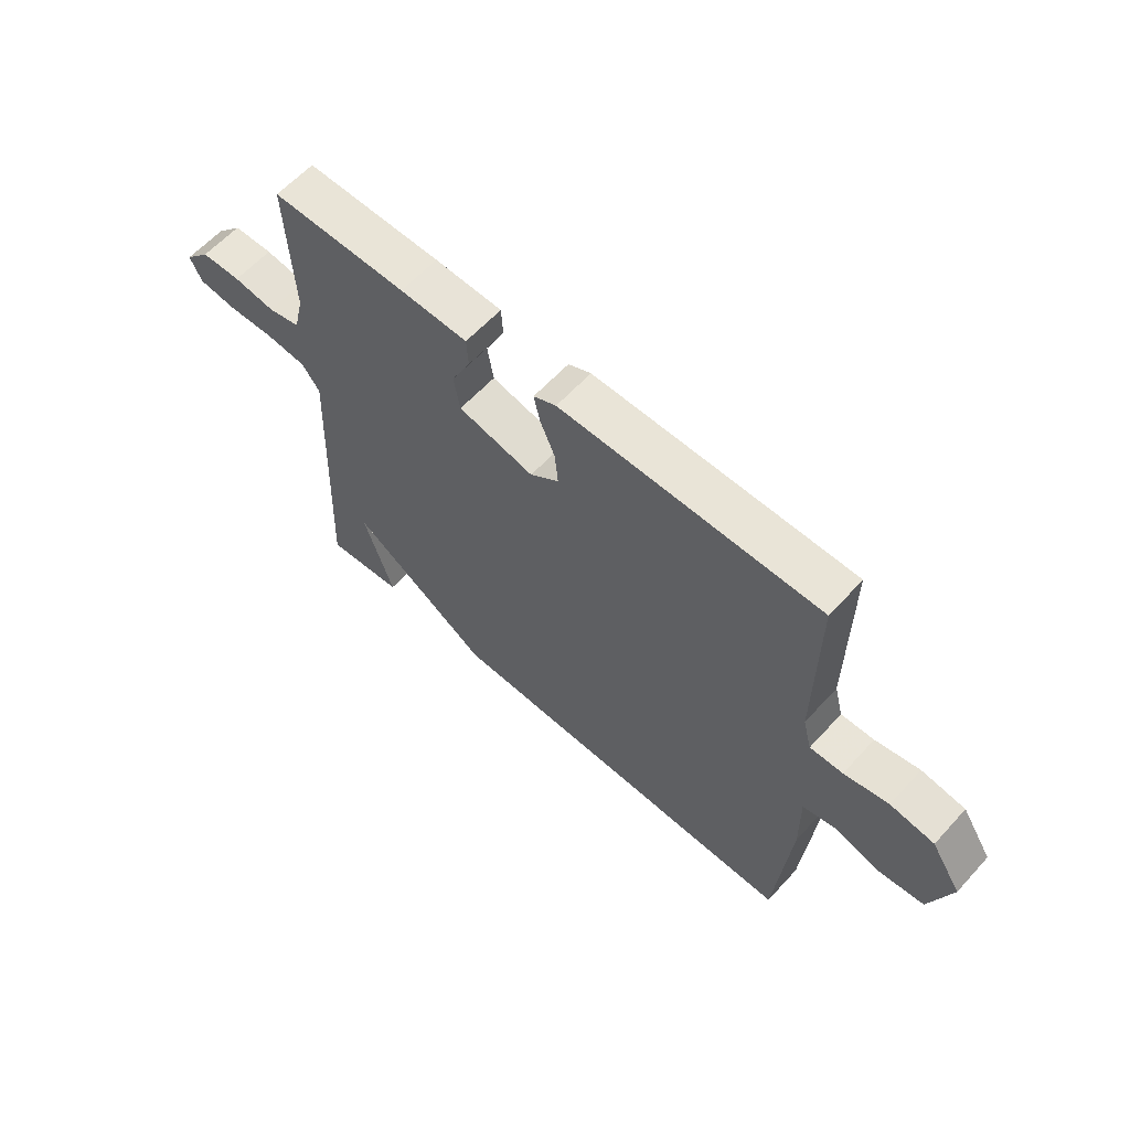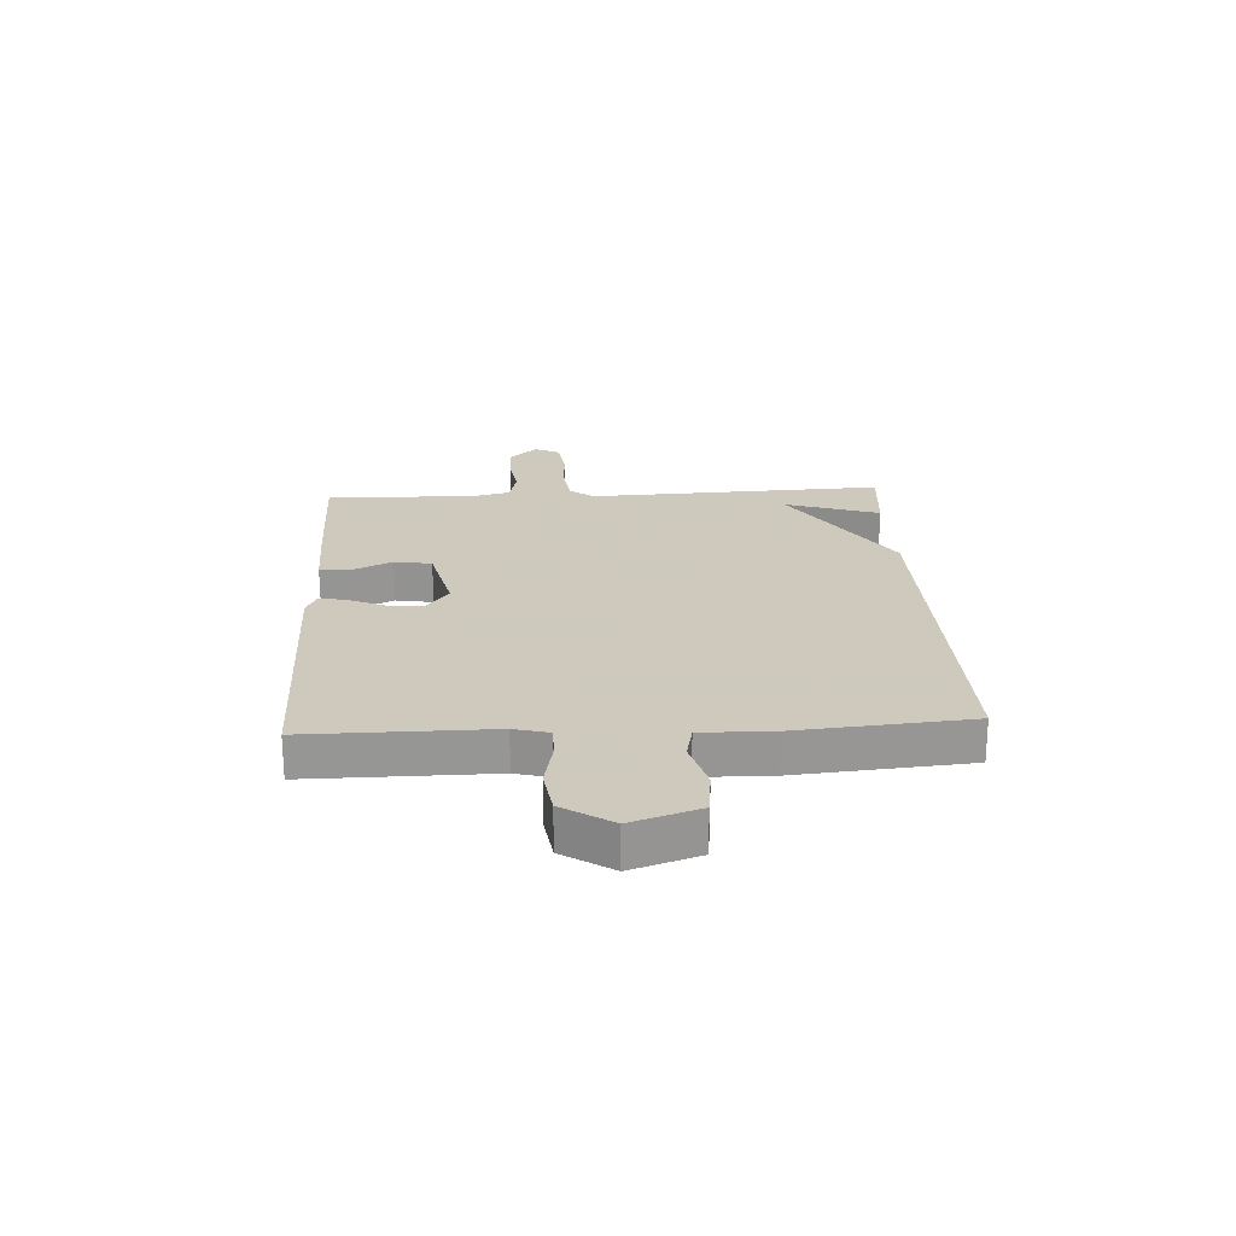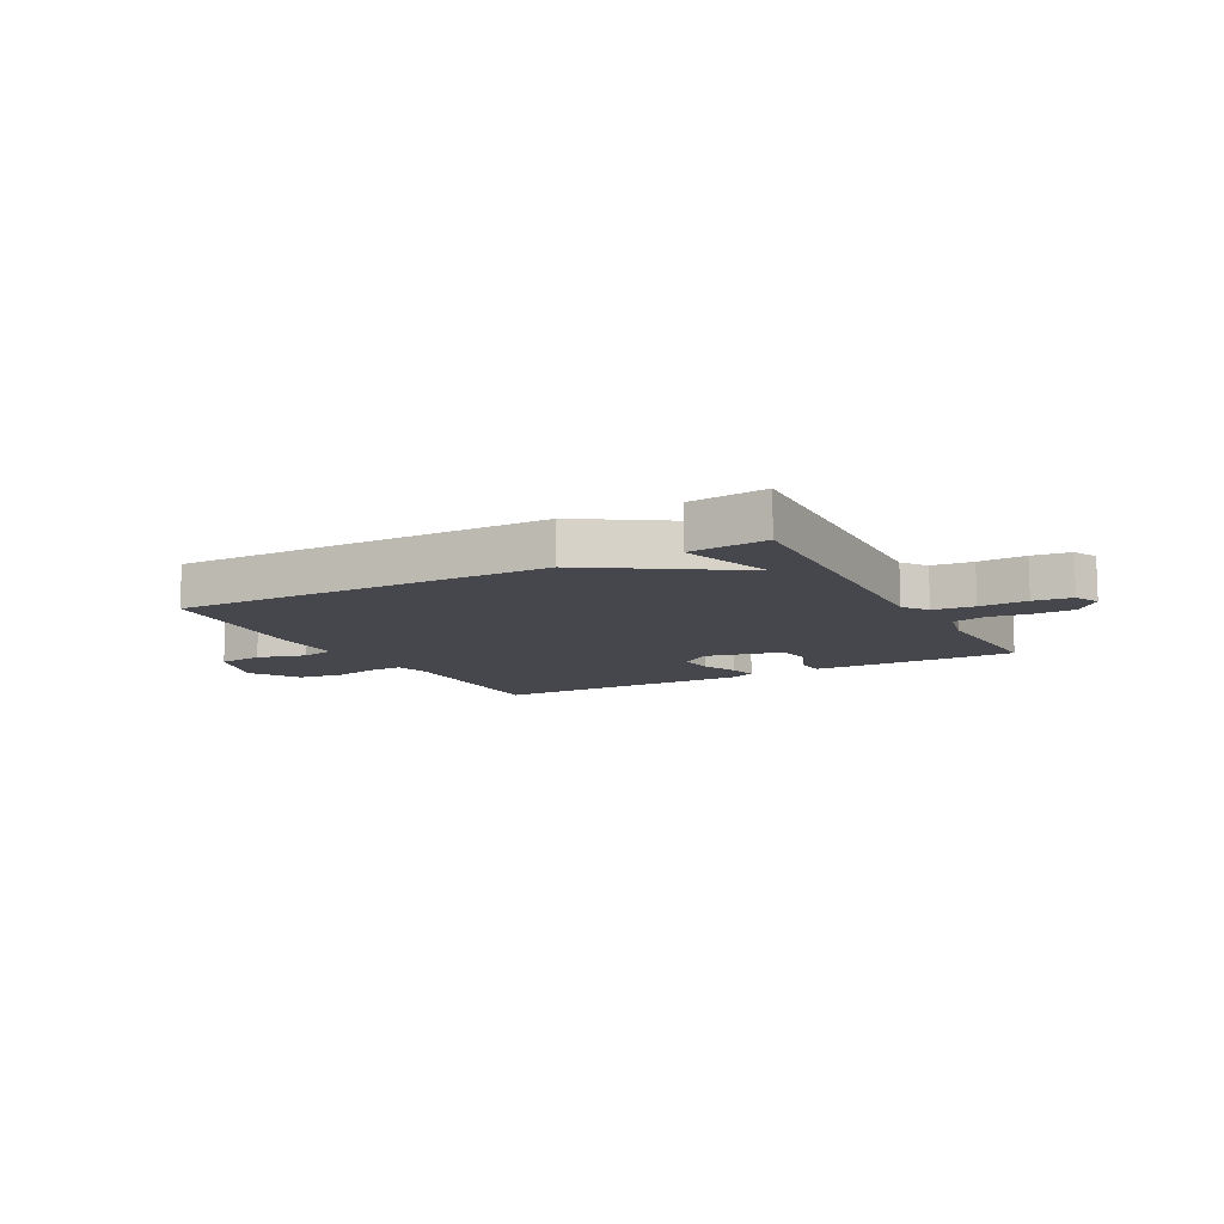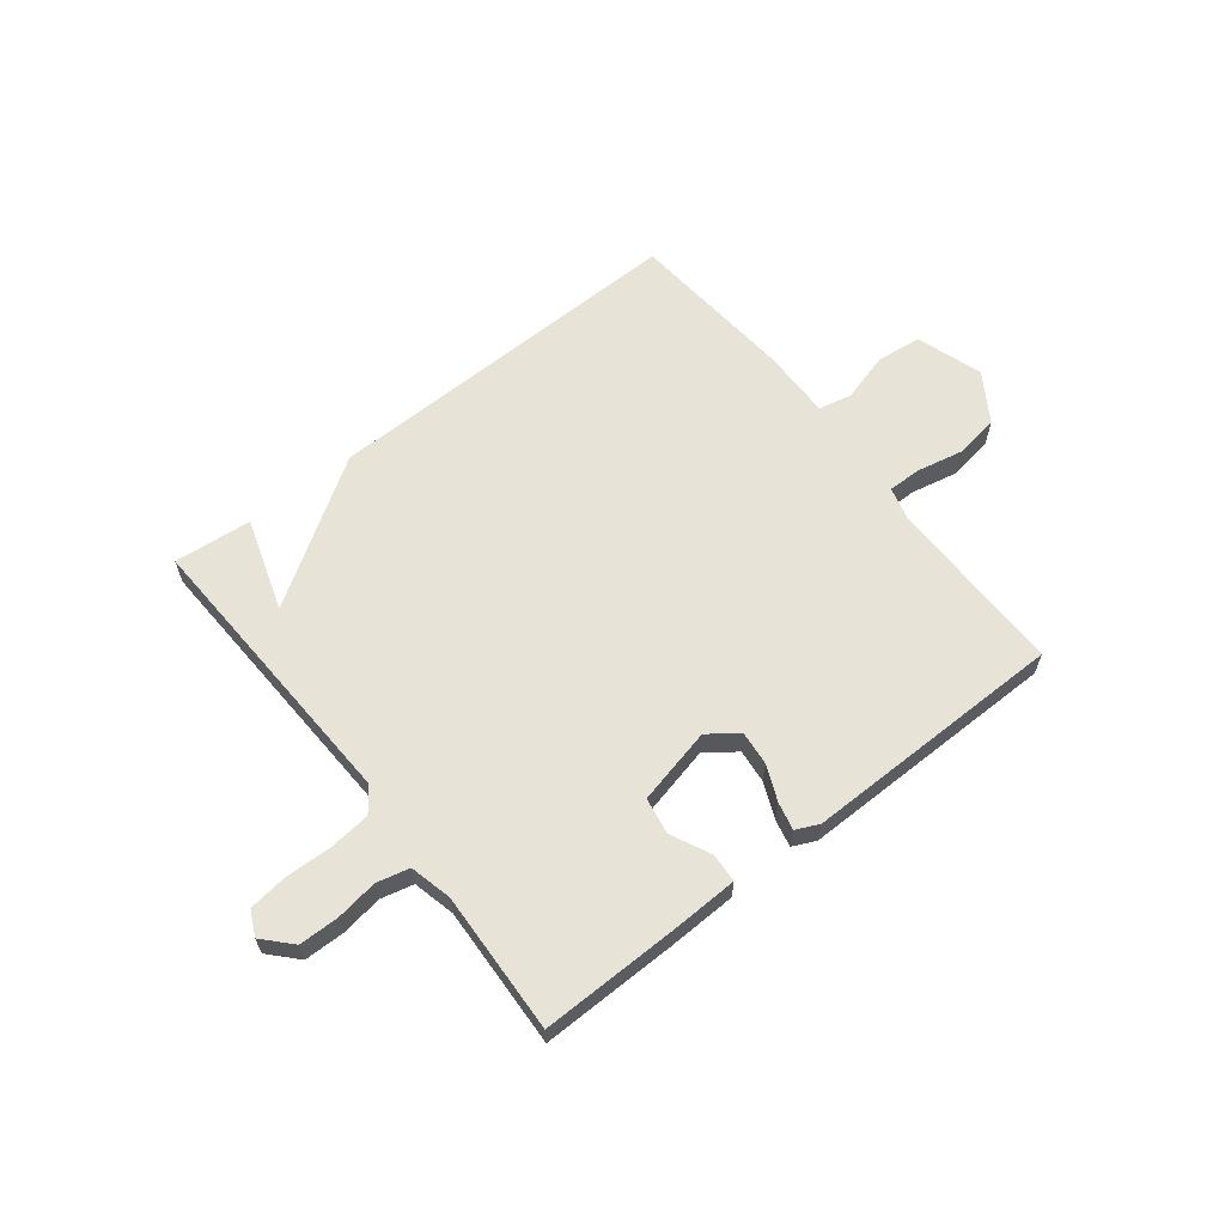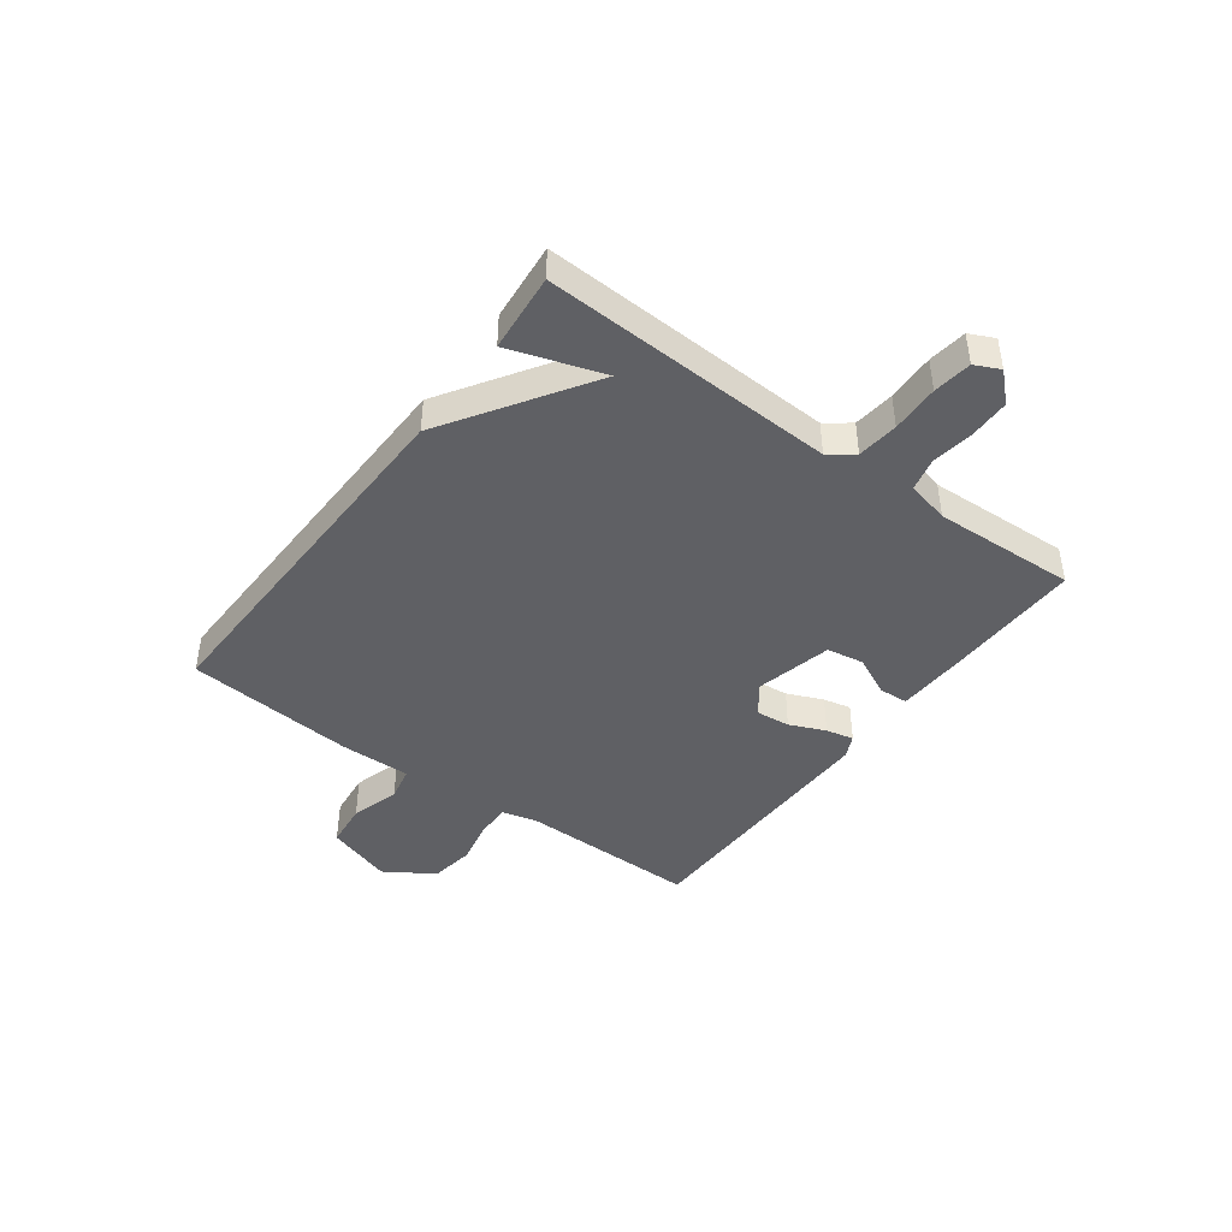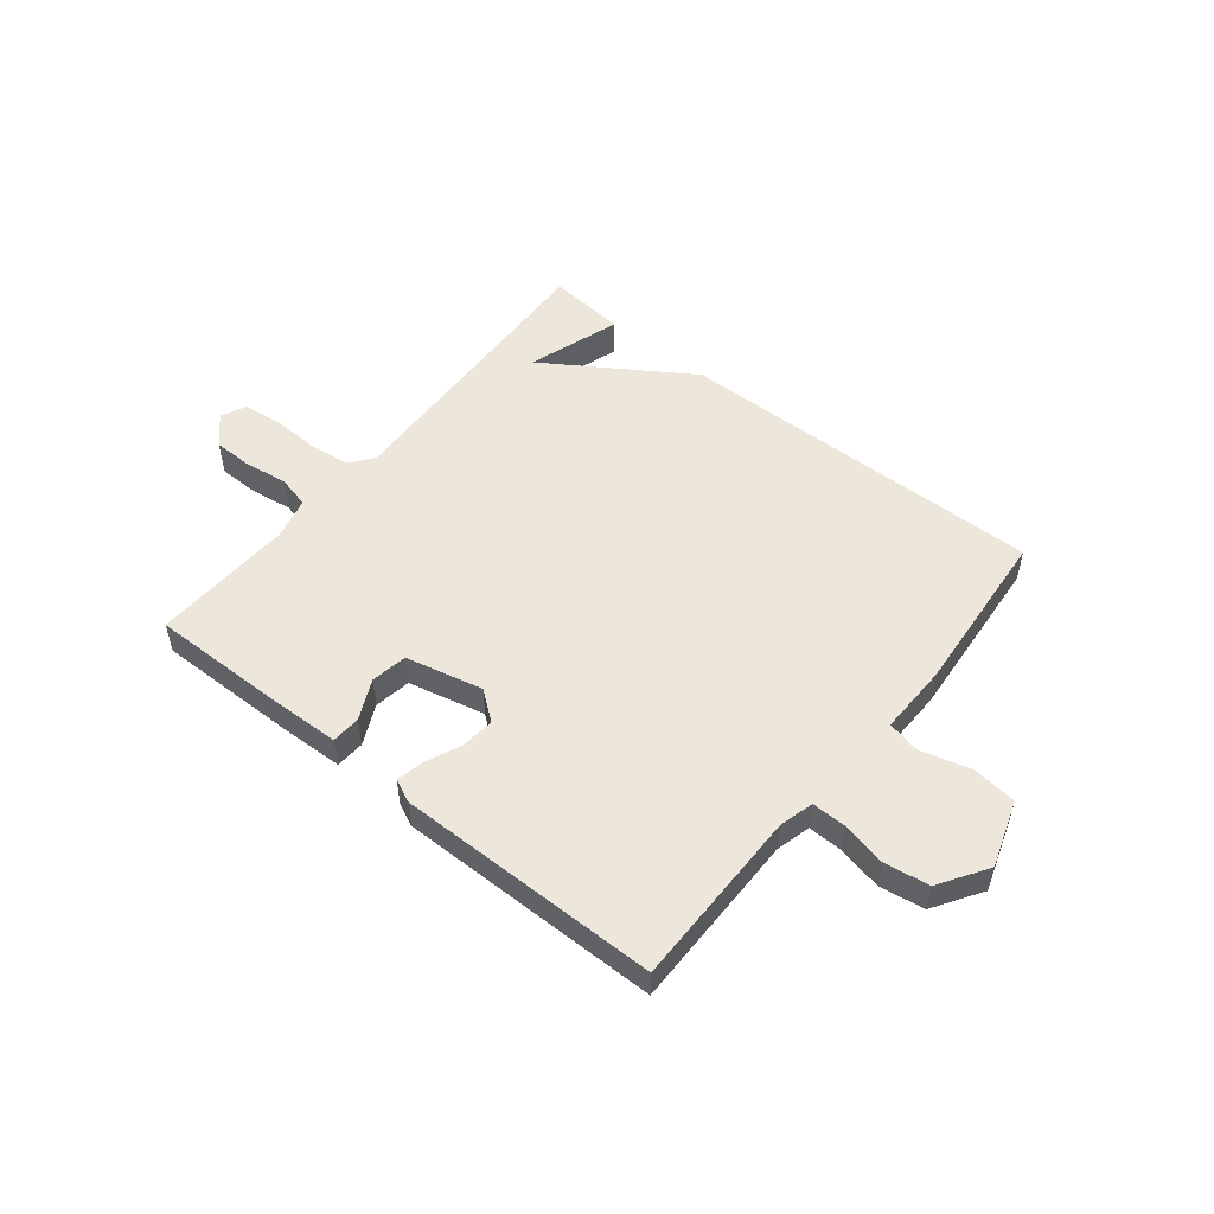
<metadata>
{"format":"obj","ext":"obj","renderer":"f3d","projection":"perspective","resolution":1024,"background":"white","views":[{"elev":60.9,"azim":42.2,"up":"+Z"},{"elev":22.6,"azim":86.9,"up":"+Y"},{"elev":-10.9,"azim":-151.4,"up":"+Y"},{"elev":62.3,"azim":-38.1,"up":"+Y"},{"elev":-43.3,"azim":-126.5,"up":"+Y"},{"elev":52.6,"azim":38.9,"up":"+Y"}]}
</metadata>
<code>
v 0.5 0.07 -0.5
v -0.161 0.07 -0.487
v -0.415 0.07 -0.322
v -0.361 0.07 -0.487
v -0.5 0.07 -0.5
v -0.478 0.07 0.019
v -0.51 0.07 0.062
v -0.583 0.07 0.07
v -0.668 0.07 0.067
v -0.736 0.07 0.076
v -0.757 0.07 0.12
v -0.711 0.07 0.169
v -0.64 0.07 0.17
v -0.565 0.07 0.159
v -0.507 0.07 0.173
v -0.489 0.07 0.248
v -0.5 0.07 0.5
v -0.256 0.07 0.497
v -0.134 0.07 0.493
v -0.131 0.07 0.441
v -0.165 0.07 0.37
v -0.154 0.07 0.305
v -0.017 0.07 0.273
v 0.035 0.07 0.313
v 0.029 0.07 0.373
v 0.002 0.07 0.436
v -0.009 0.07 0.485
v 0.032 0.07 0.504
v 0.5 0.07 0.5
v 0.498 0.07 0.181
v 0.514 0.07 0.12
v 0.574 0.07 0.121
v 0.655 0.07 0.138
v 0.735 0.07 0.126
v 0.79 0.07 0.04
v 0.751 0.07 -0.078
v 0.671 0.07 -0.087
v 0.584 0.07 -0.062
v 0.524 0.07 -0.075
v 0.526 0.07 -0.2
v 0.5 0 -0.5
v -0.161 0 -0.487
v -0.415 0 -0.322
v -0.361 0 -0.487
v -0.5 0 -0.5
v -0.478 0 0.019
v -0.51 0 0.062
v -0.583 0 0.07
v -0.668 0 0.067
v -0.736 0 0.076
v -0.757 0 0.12
v -0.711 0 0.169
v -0.64 0 0.17
v -0.565 0 0.159
v -0.507 0 0.173
v -0.489 0 0.248
v -0.5 0 0.5
v -0.256 0 0.497
v -0.134 0 0.493
v -0.131 0 0.441
v -0.165 0 0.37
v -0.154 0 0.305
v -0.017 0 0.273
v 0.035 0 0.313
v 0.029 0 0.373
v 0.002 0 0.436
v -0.009 0 0.485
v 0.032 0 0.504
v 0.5 0 0.5
v 0.498 0 0.181
v 0.514 0 0.12
v 0.574 0 0.121
v 0.655 0 0.138
v 0.735 0 0.126
v 0.79 0 0.04
v 0.751 0 -0.078
v 0.671 0 -0.087
v 0.584 0 -0.062
v 0.524 0 -0.075
v 0.526 0 -0.2
f 1 2 3
f 40 1 3
f 39 40 3
f 36 37 38
f 35 36 38
f 34 35 38
f 33 34 38
f 32 33 38
f 31 32 38 39
f 30 31 39 3
f 28 29 30
f 27 28 30
f 26 27 30
f 25 26 30
f 24 25 30
f 23 24 30 3
f 19 20 21
f 18 19 21
f 17 18 21
f 16 17 21
f 15 16 21 22
f 12 13 14
f 11 12 14
f 10 11 14
f 9 10 14
f 8 9 14
f 7 8 14 15
f 15 22 23
f 7 15 23
f 6 7 23
f 3 4 5
f 6 23 3
f 3 5 6
f 43 42 41
f 43 41 80
f 43 80 79
f 78 77 76
f 78 76 75
f 78 75 74
f 78 74 73
f 78 73 72
f 79 78 72 71
f 43 79 71 70
f 70 69 68
f 70 68 67
f 70 67 66
f 70 66 65
f 70 65 64
f 43 70 64 63
f 61 60 59
f 61 59 58
f 61 58 57
f 61 57 56
f 62 61 56 55
f 54 53 52
f 54 52 51
f 54 51 50
f 54 50 49
f 54 49 48
f 55 54 48 47
f 63 62 55
f 63 55 47
f 63 47 46
f 45 44 43
f 43 63 46
f 46 45 43
f 1 41 42 2
f 2 42 43 3
f 3 43 44 4
f 4 44 45 5
f 5 45 46 6
f 6 46 47 7
f 7 47 48 8
f 8 48 49 9
f 9 49 50 10
f 10 50 51 11
f 11 51 52 12
f 12 52 53 13
f 13 53 54 14
f 14 54 55 15
f 15 55 56 16
f 16 56 57 17
f 17 57 58 18
f 18 58 59 19
f 19 59 60 20
f 20 60 61 21
f 21 61 62 22
f 22 62 63 23
f 23 63 64 24
f 24 64 65 25
f 25 65 66 26
f 26 66 67 27
f 27 67 68 28
f 28 68 69 29
f 29 69 70 30
f 30 70 71 31
f 31 71 72 32
f 32 72 73 33
f 33 73 74 34
f 34 74 75 35
f 35 75 76 36
f 36 76 77 37
f 37 77 78 38
f 38 78 79 39
f 39 79 80 40
f 40 80 41 1

</code>
